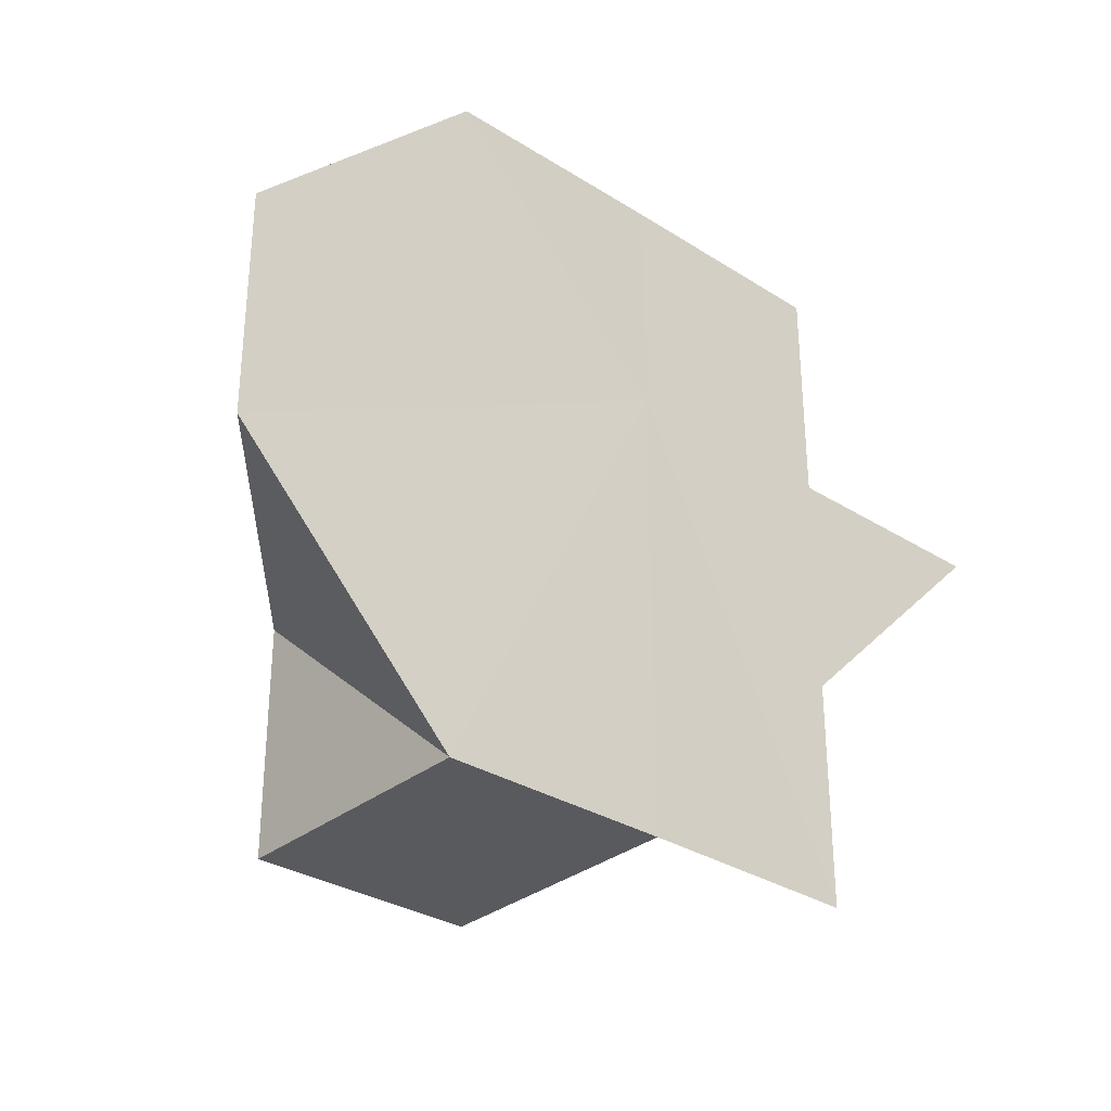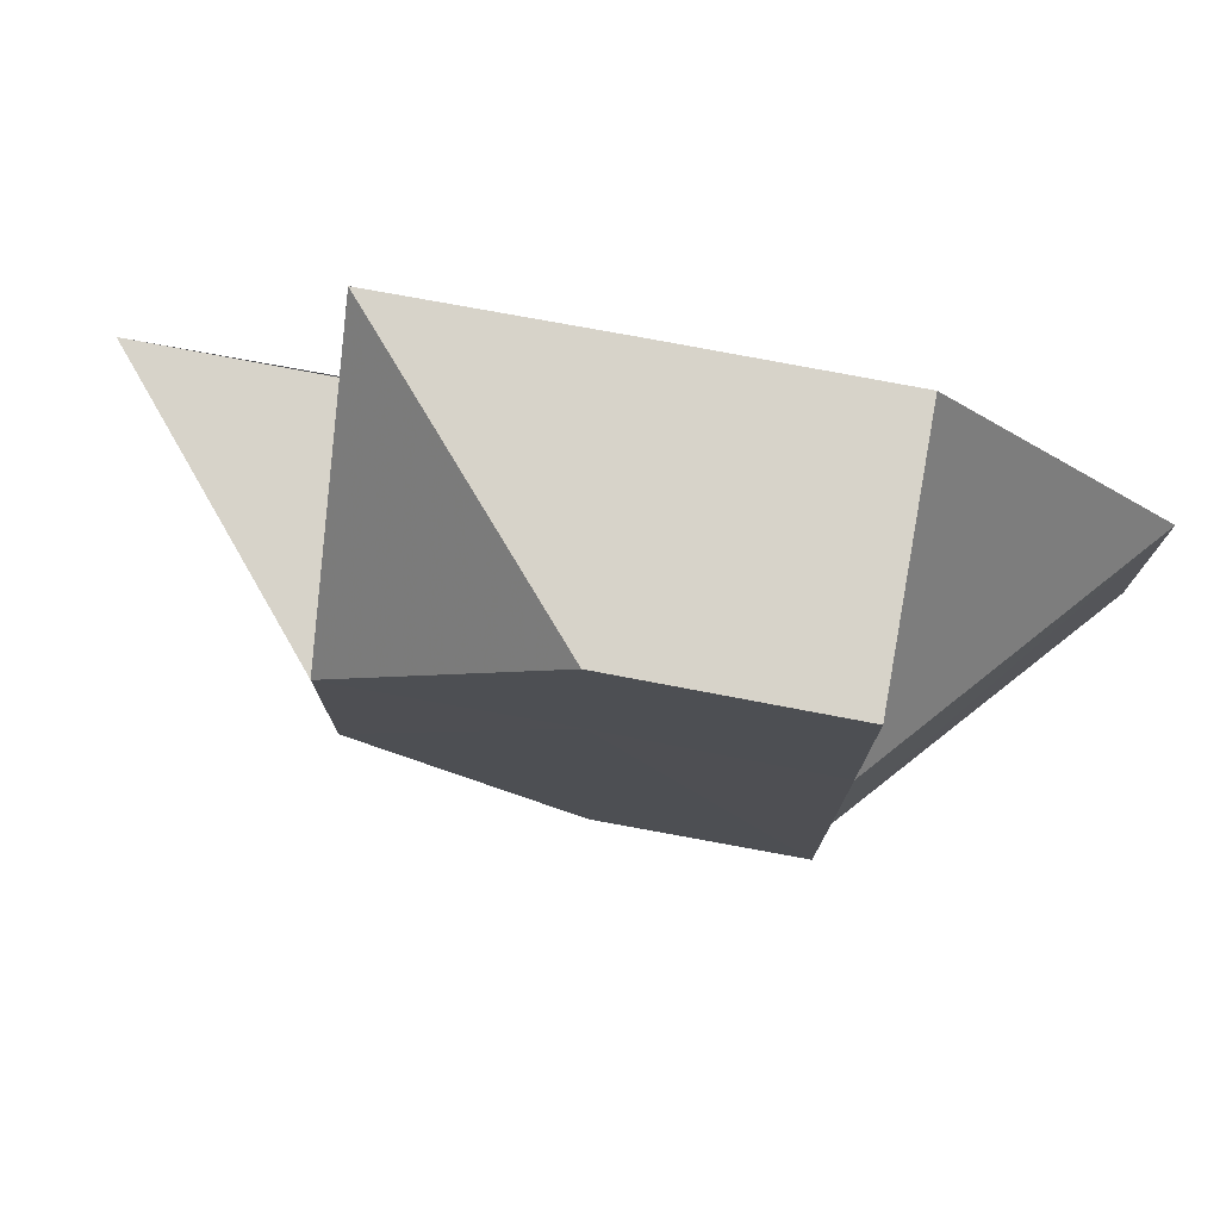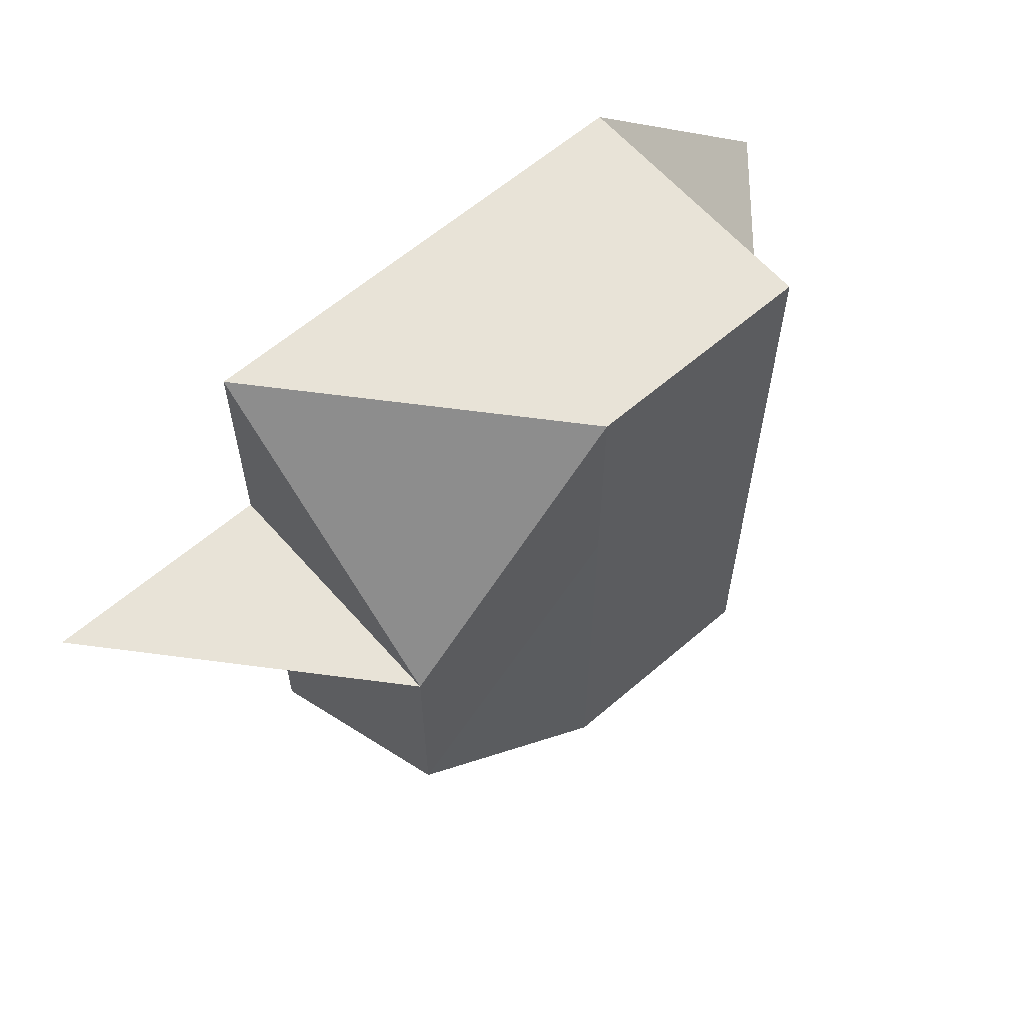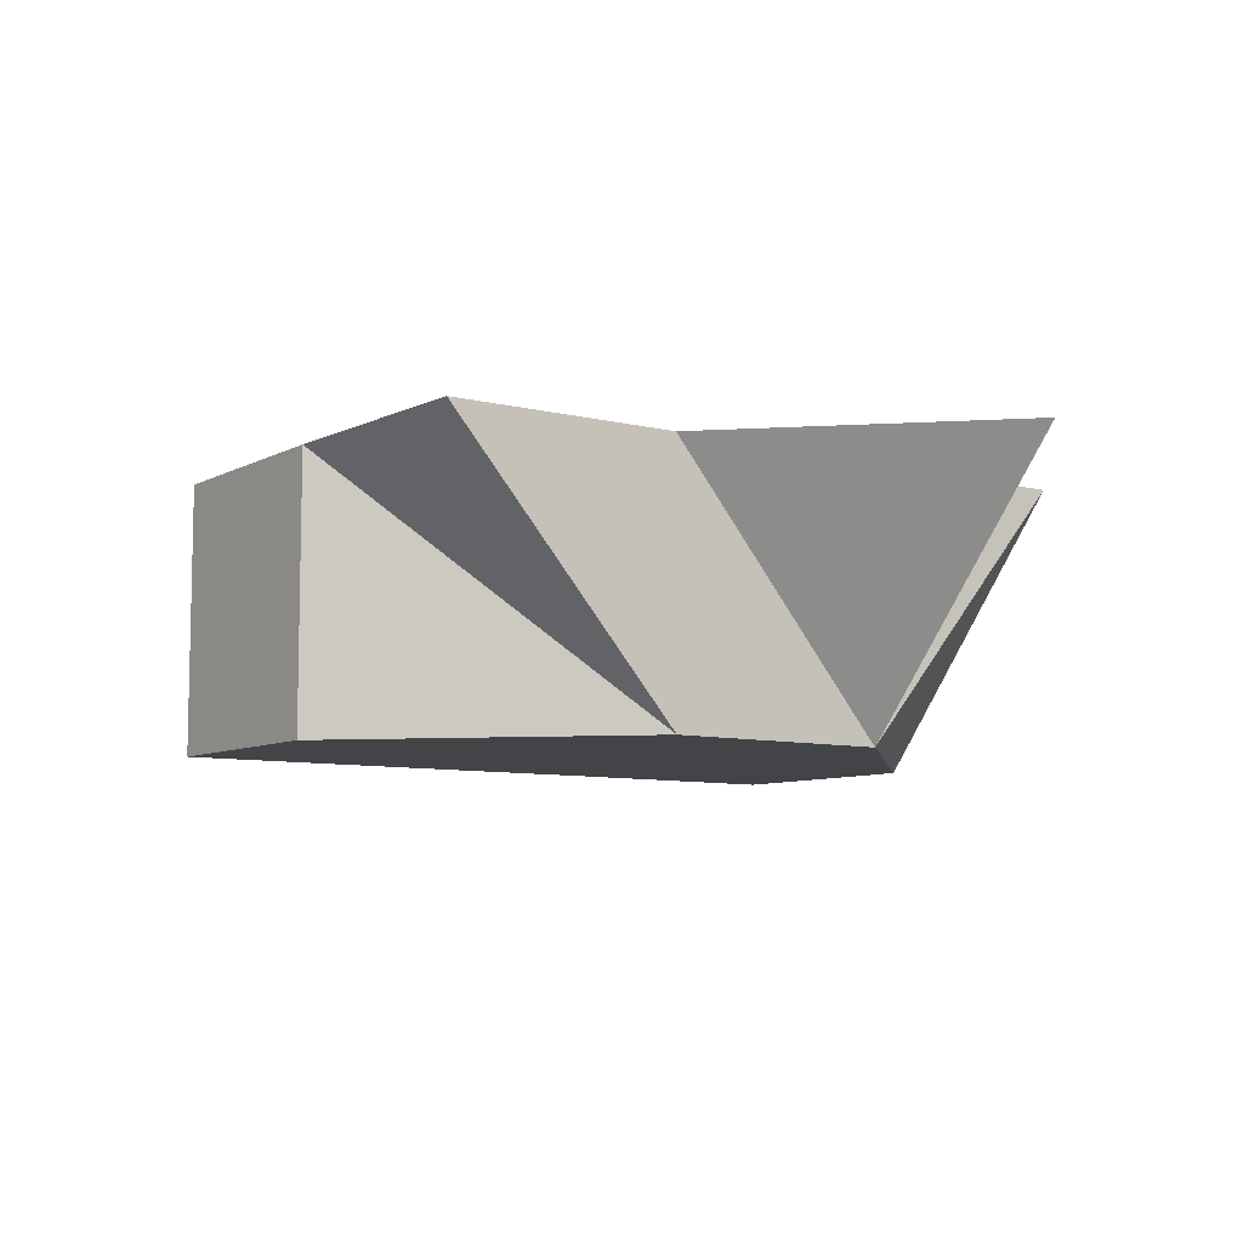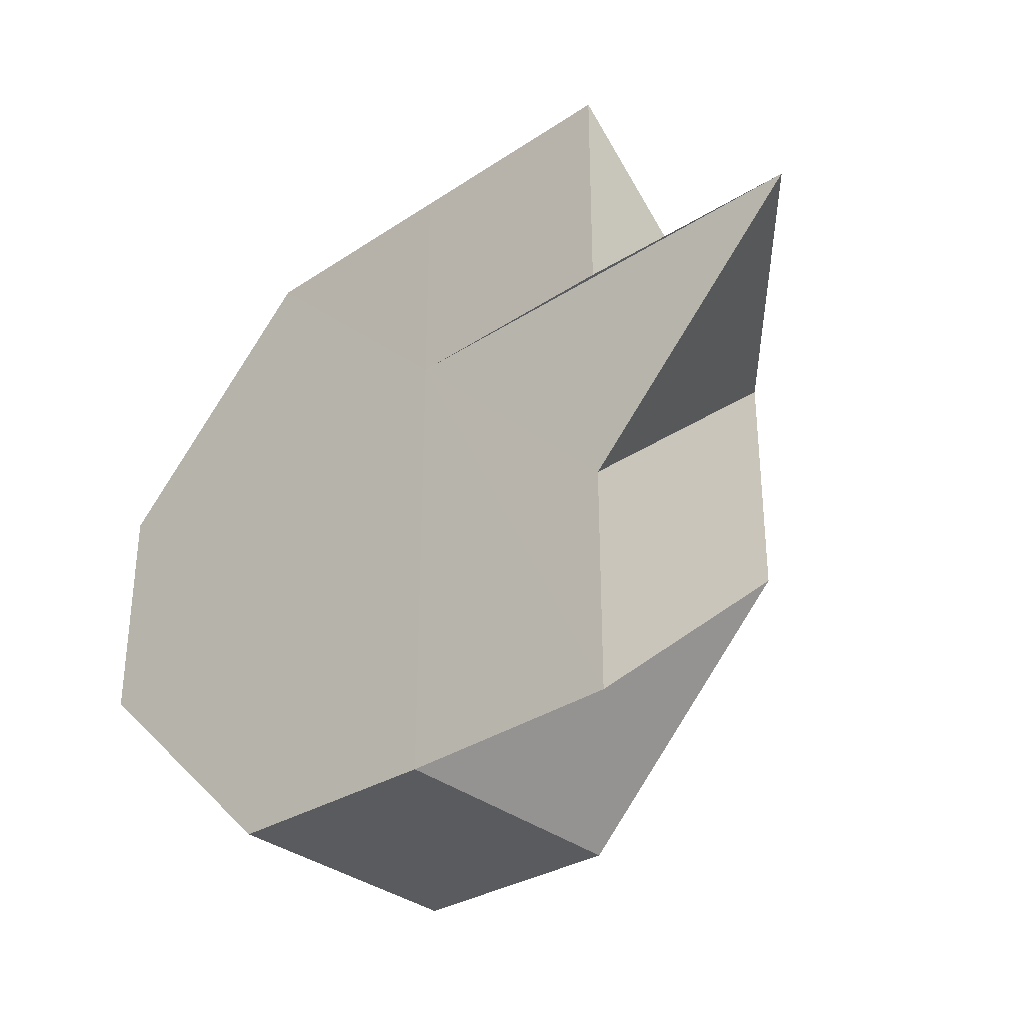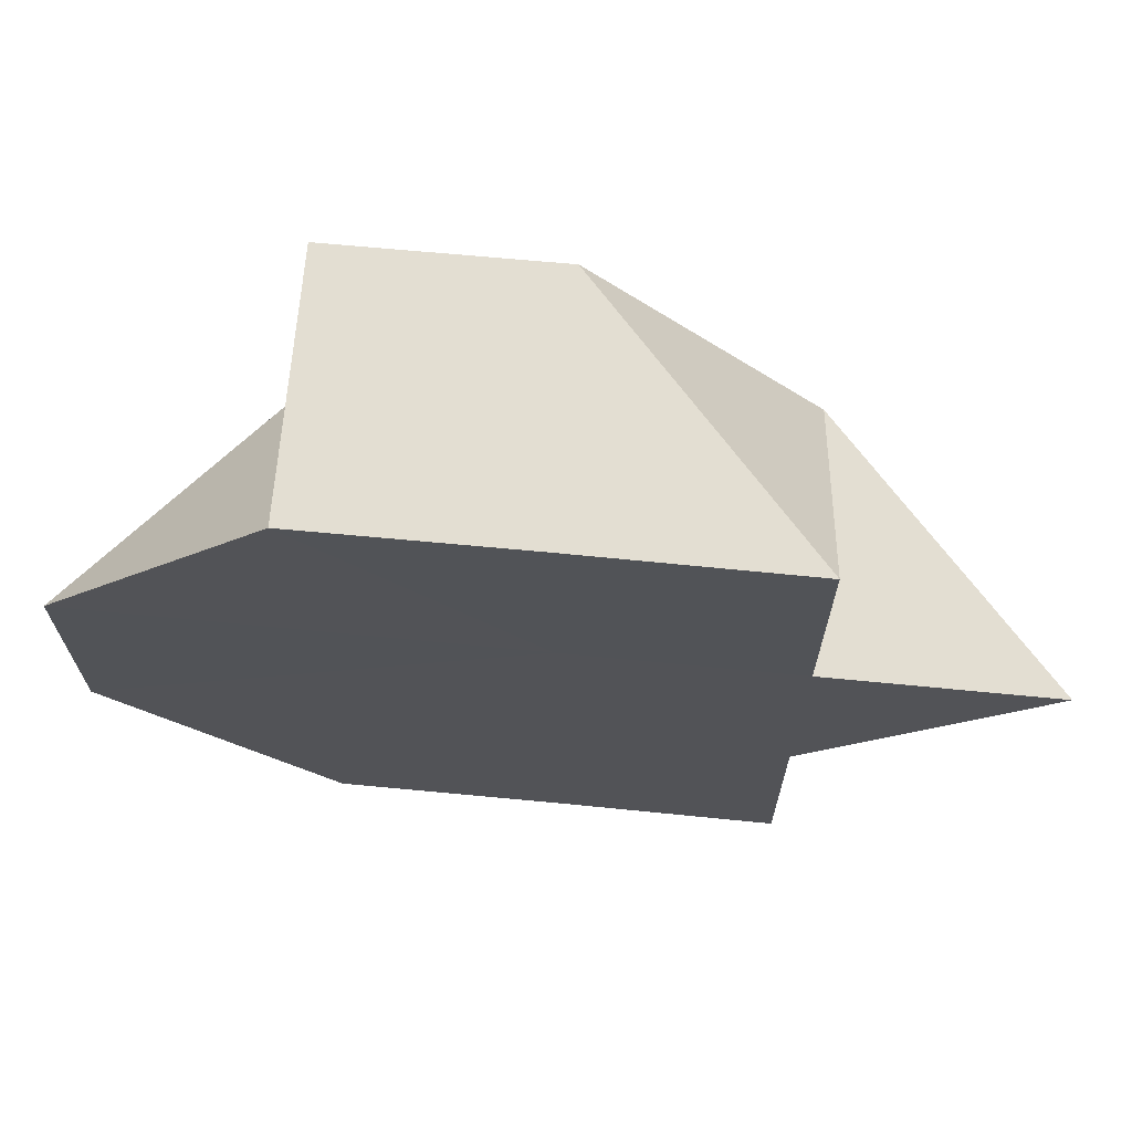
<metadata>
{"format":"obj","ext":"obj","renderer":"f3d","projection":"perspective","resolution":1024,"background":"white","views":[{"elev":-31.6,"azim":-41.8,"up":"+Y"},{"elev":76.1,"azim":-169.4,"up":"+Y"},{"elev":61.5,"azim":138.8,"up":"+Y"},{"elev":-7.8,"azim":54.4,"up":"+Z"},{"elev":-32.9,"azim":42.0,"up":"+Y"},{"elev":67.6,"azim":5.6,"up":"+Y"}]}
</metadata>
<code>
o 8113
v 2218 1871 13.4
v 2218 1871 13.4
v 2218 1871 13.41
v 2218 1871 13.41
v 2218 1871 13.41
v 2218 1871 13.41
v 2218 1871 13.41
v 2218 1871 13.4
v 2218 1871 13.4
v 2218 1871 13.4
v 2218 1871 13.4
v 2218 1871 13.41
v 2218 1871 13.4
v 2218 1871 13.41
v 2218 1871 13.4
v 2218 1871 13.41
v 2218 1871 13.4
v 2218 1871 13.41
v 2218 1871 13.4
v 2218 1871 13.41
v 2218 1871 13.41
v 2218 1871 13.41
v 2218 1871 13.4
v 2218 1871 13.41
v 2218 1871 13.4
v 2218 1871 13.41
v 2218 1871 13.41
v 2218 1871 13.4
v 2218 1871 13.4
v 2218 1871 13.4
v 2218 1871 13.4
v 2218 1871 13.41
v 2218 1871 13.4
v 2218 1871 13.41
v 2218 1871 13.4
v 2218 1871 13.41
v 2218 1871 13.4
v 2218 1871 13.41
v 2218 1871 13.4
v 2218 1871 13.4
v 2218 1871 13.4
v 2218 1871 13.4
v 2218 1871 13.41
v 2218 1871 13.41
v 2218 1871 13.41
v 2218 1871 13.41
v 2218 1871 13.41
v 2218 1871 13.41
v 2218 1871 13.41
v 2218 1871 13.41
v 2218 1871 13.41
v 2218 1871 13.41
v 2218 1871 13.41
v 2218 1871 13.41
v 2218 1871 13.41
v 2218 1871 13.4
v 2218 1871 13.4
v 2218 1871 13.41
f 1 2 3
f 1 4 5
f 2 6 4
f 2 7 6
f 1 8 2
f 9 10 7
f 11 12 7
f 13 14 12
f 15 13 16
f 17 15 18
f 13 19 20
f 19 21 22
f 23 22 24
f 23 8 25
f 25 26 27
f 28 8 23
f 29 8 28
f 30 8 29
f 31 32 26
f 33 8 31
f 33 31 34
f 35 36 32
f 37 35 38
f 39 8 40
f 41 8 39
f 42 43 44
f 43 45 46
f 45 47 46
f 47 48 46
f 48 49 46
f 49 50 46
f 50 51 46
f 51 52 46
f 52 53 46
f 53 54 46
f 54 55 46
f 56 57 58

</code>
